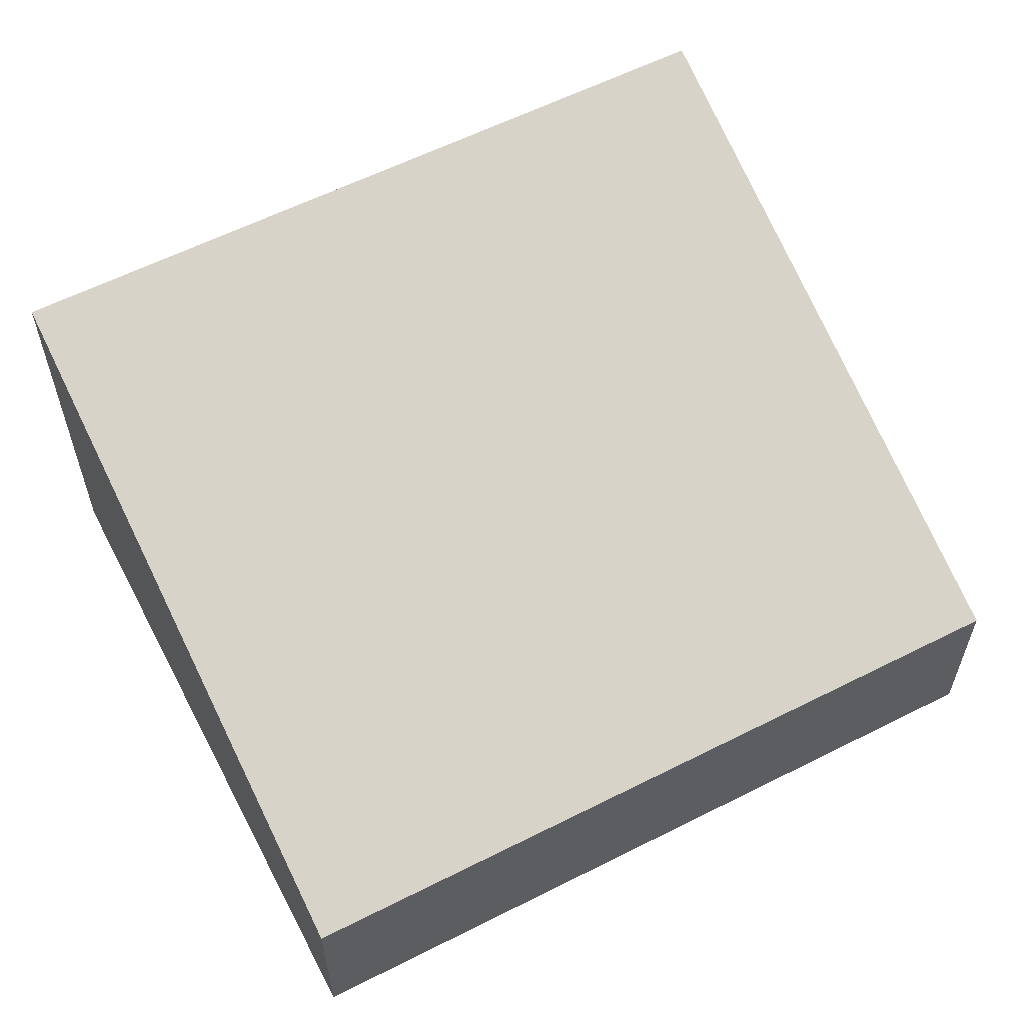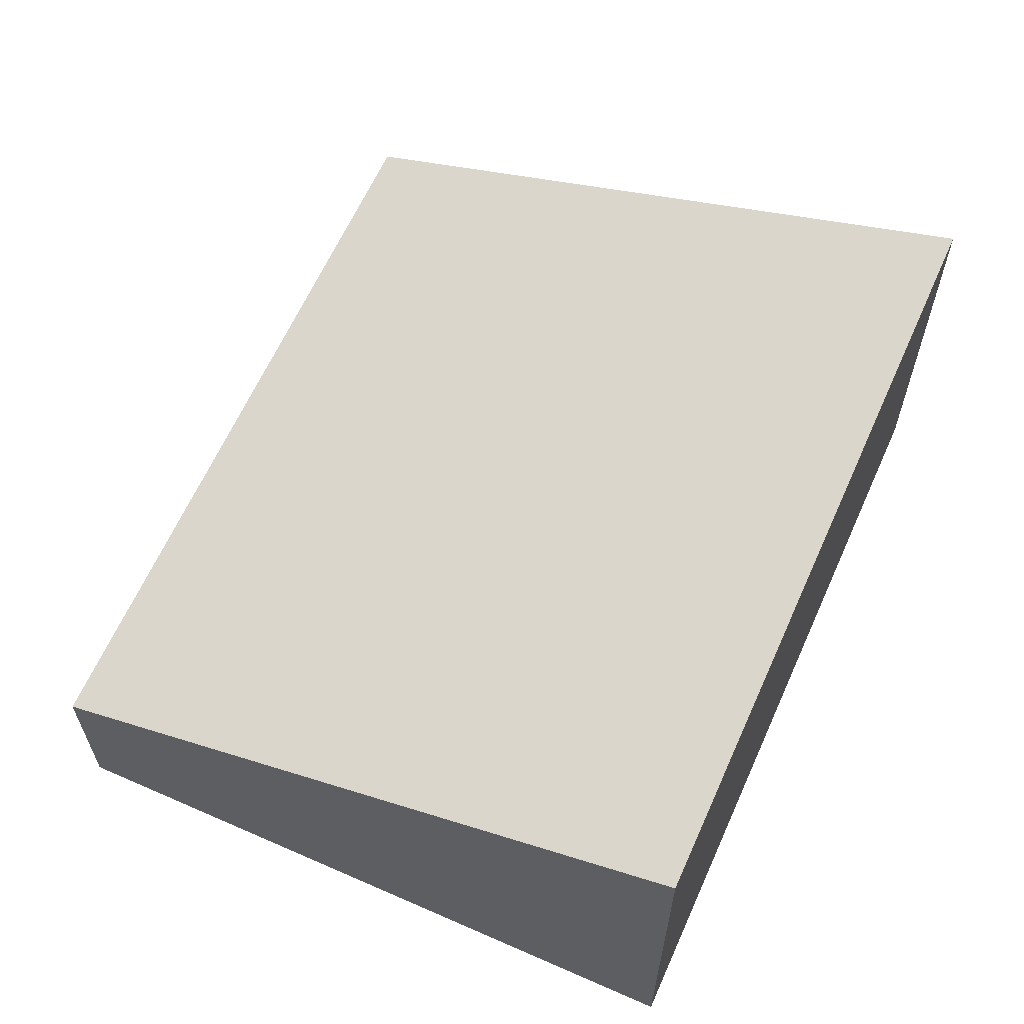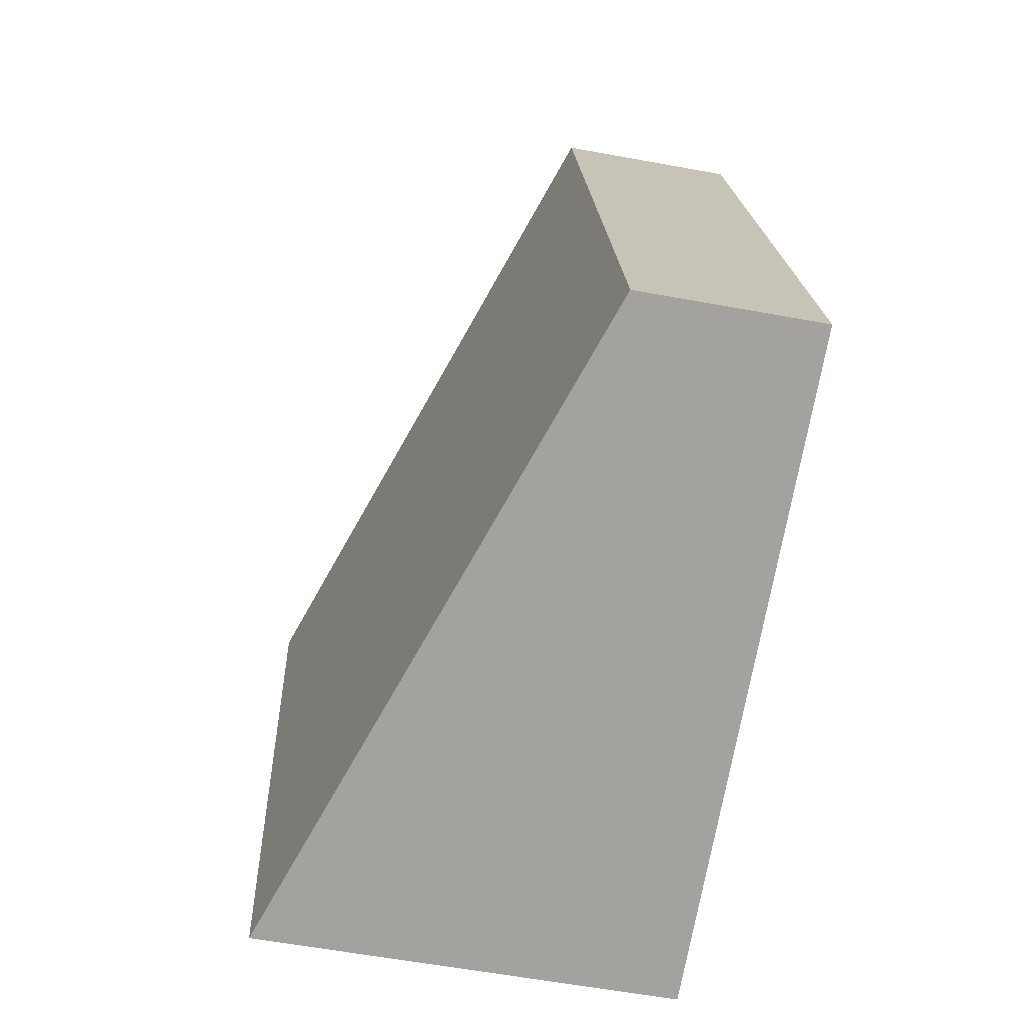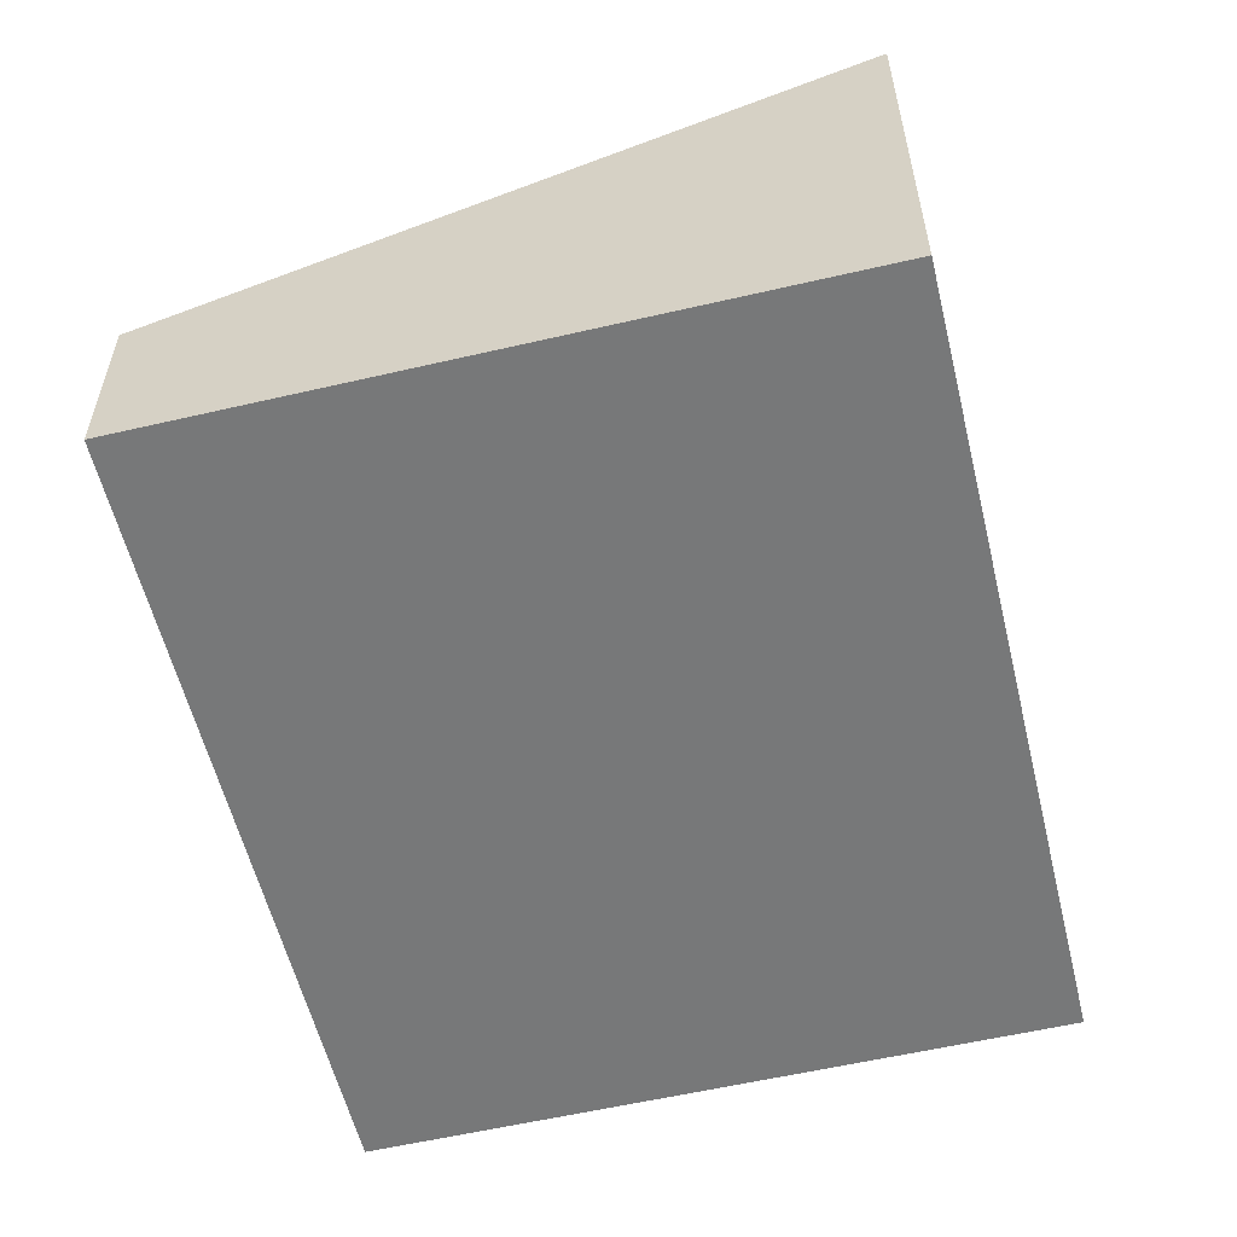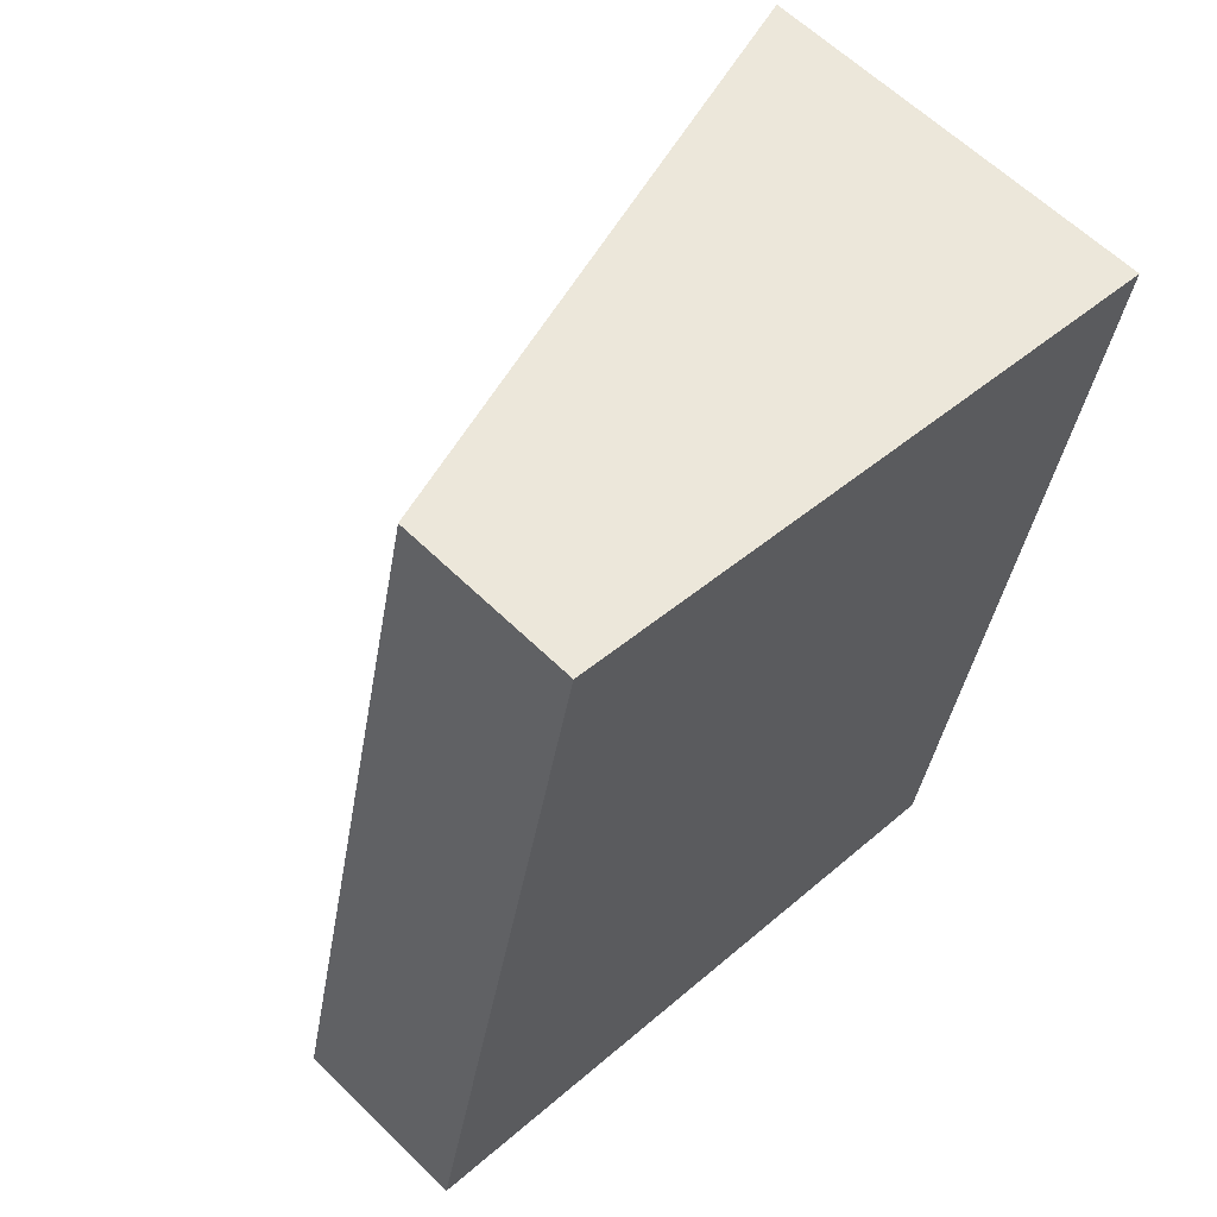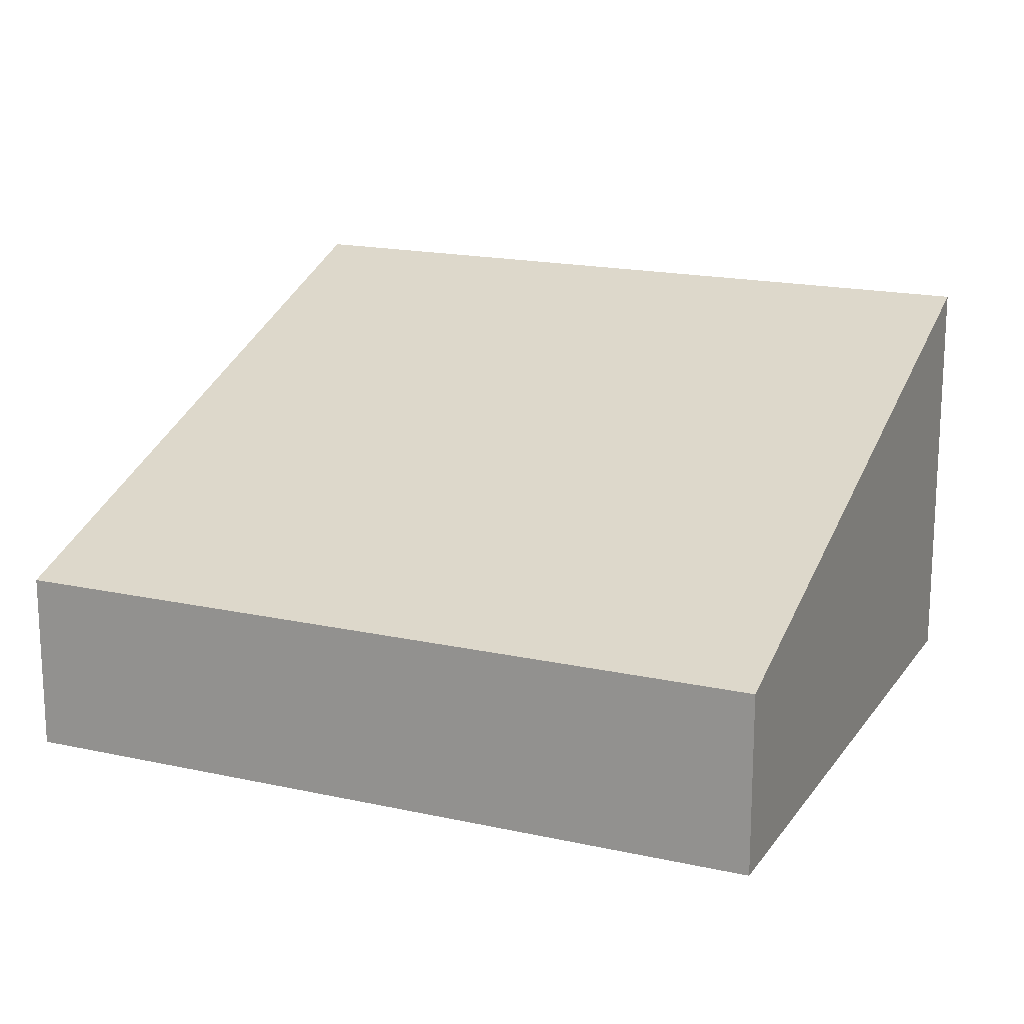
<metadata>
{"format":"obj","ext":"obj","renderer":"f3d","projection":"perspective","resolution":1024,"background":"white","views":[{"elev":59.7,"azim":-104.4,"up":"+Y"},{"elev":63.0,"azim":37.0,"up":"+Y"},{"elev":-59.4,"azim":-100.7,"up":"+Z"},{"elev":-57.4,"azim":26.6,"up":"+Y"},{"elev":60.3,"azim":-44.9,"up":"+Z"},{"elev":17.5,"azim":-53.2,"up":"+Y"}]}
</metadata>
<code>
v  6.999 4.414 -1.616
v  1.865 1.929 8.081
v  8.865 4.414 6.465
v  0 1.929 1.181e-16
v  6.999 9.895e-17 -1.616
v  0 0 0
v  1.865 -4.948e-16 8.081
v  8.865 -3.959e-16 6.465
g defaultobject
f 1 2 3
f 2 1 4
f 5 4 1
f 4 5 6
f 6 2 4
f 2 6 7
f 2 8 3
f 8 2 7
f 8 1 3
f 1 8 5
f 5 7 6
f 7 5 8

</code>
